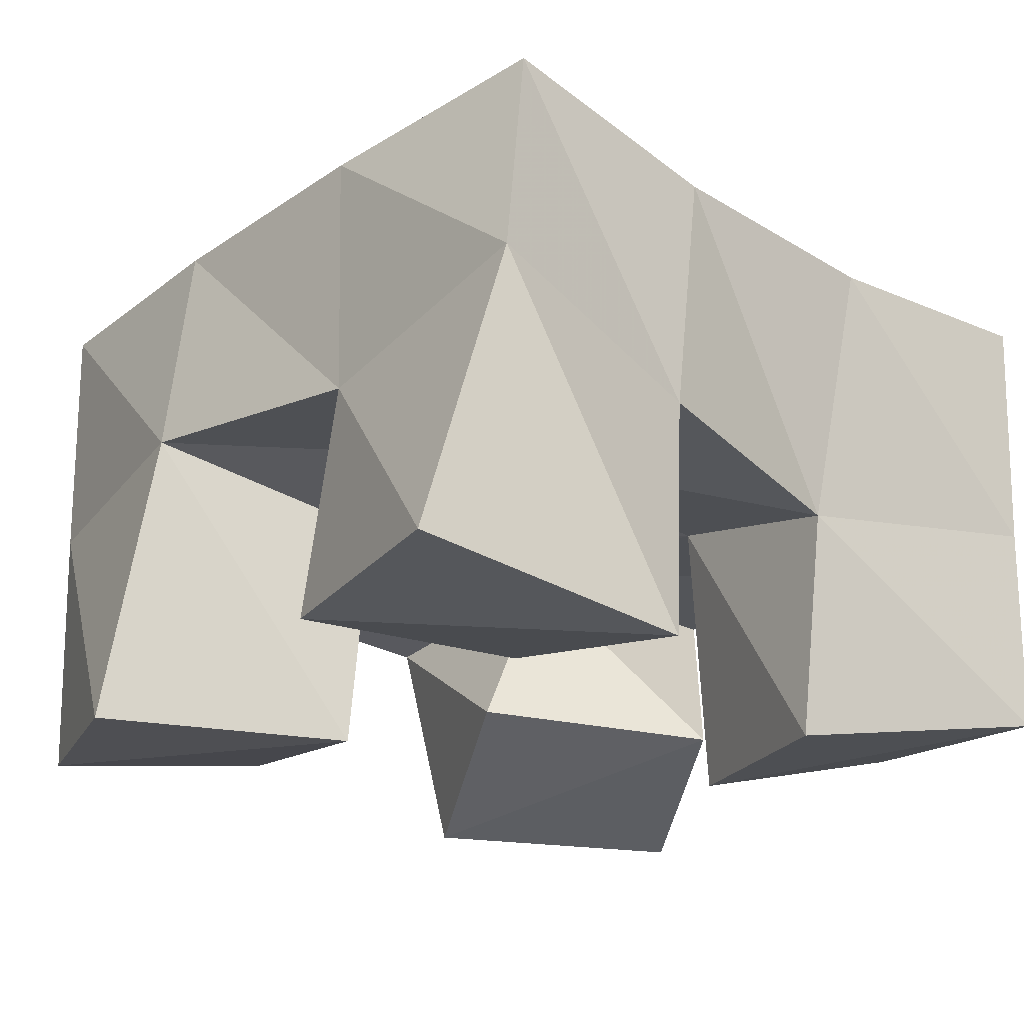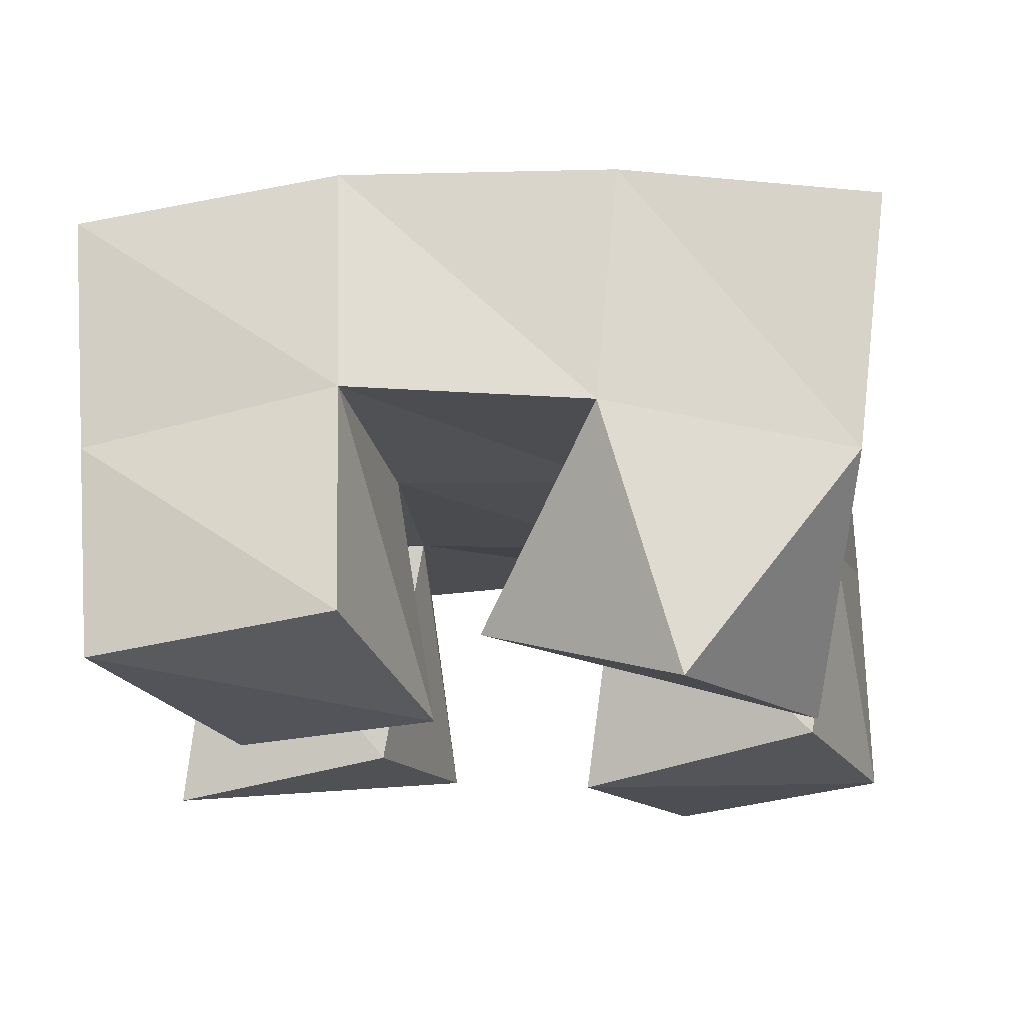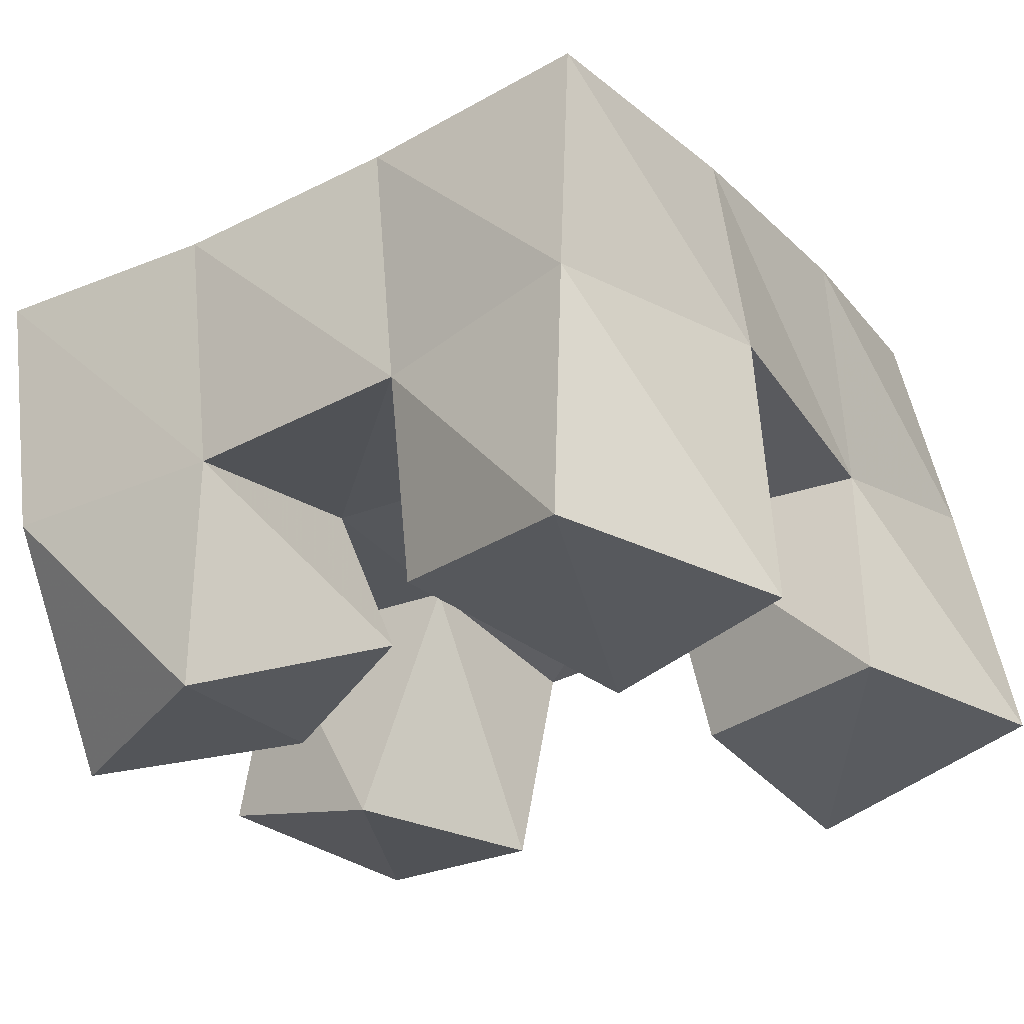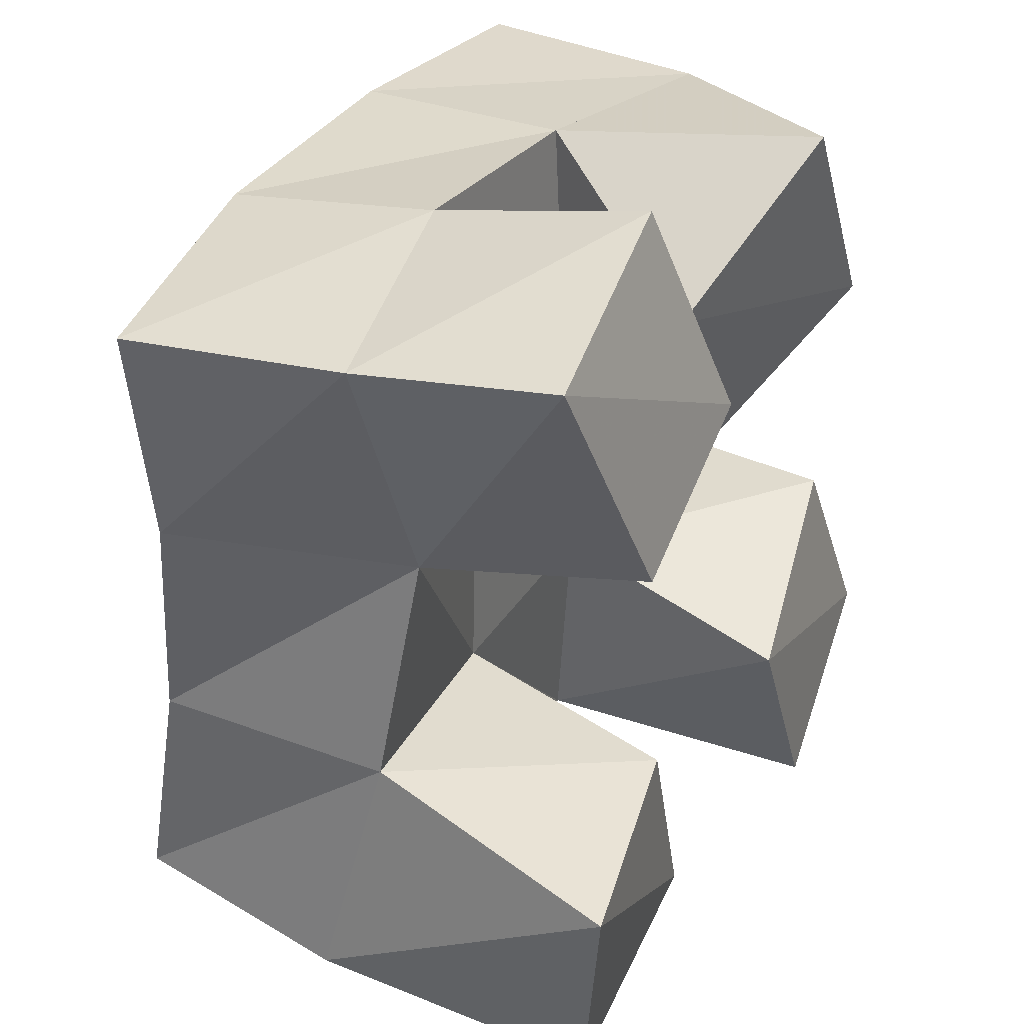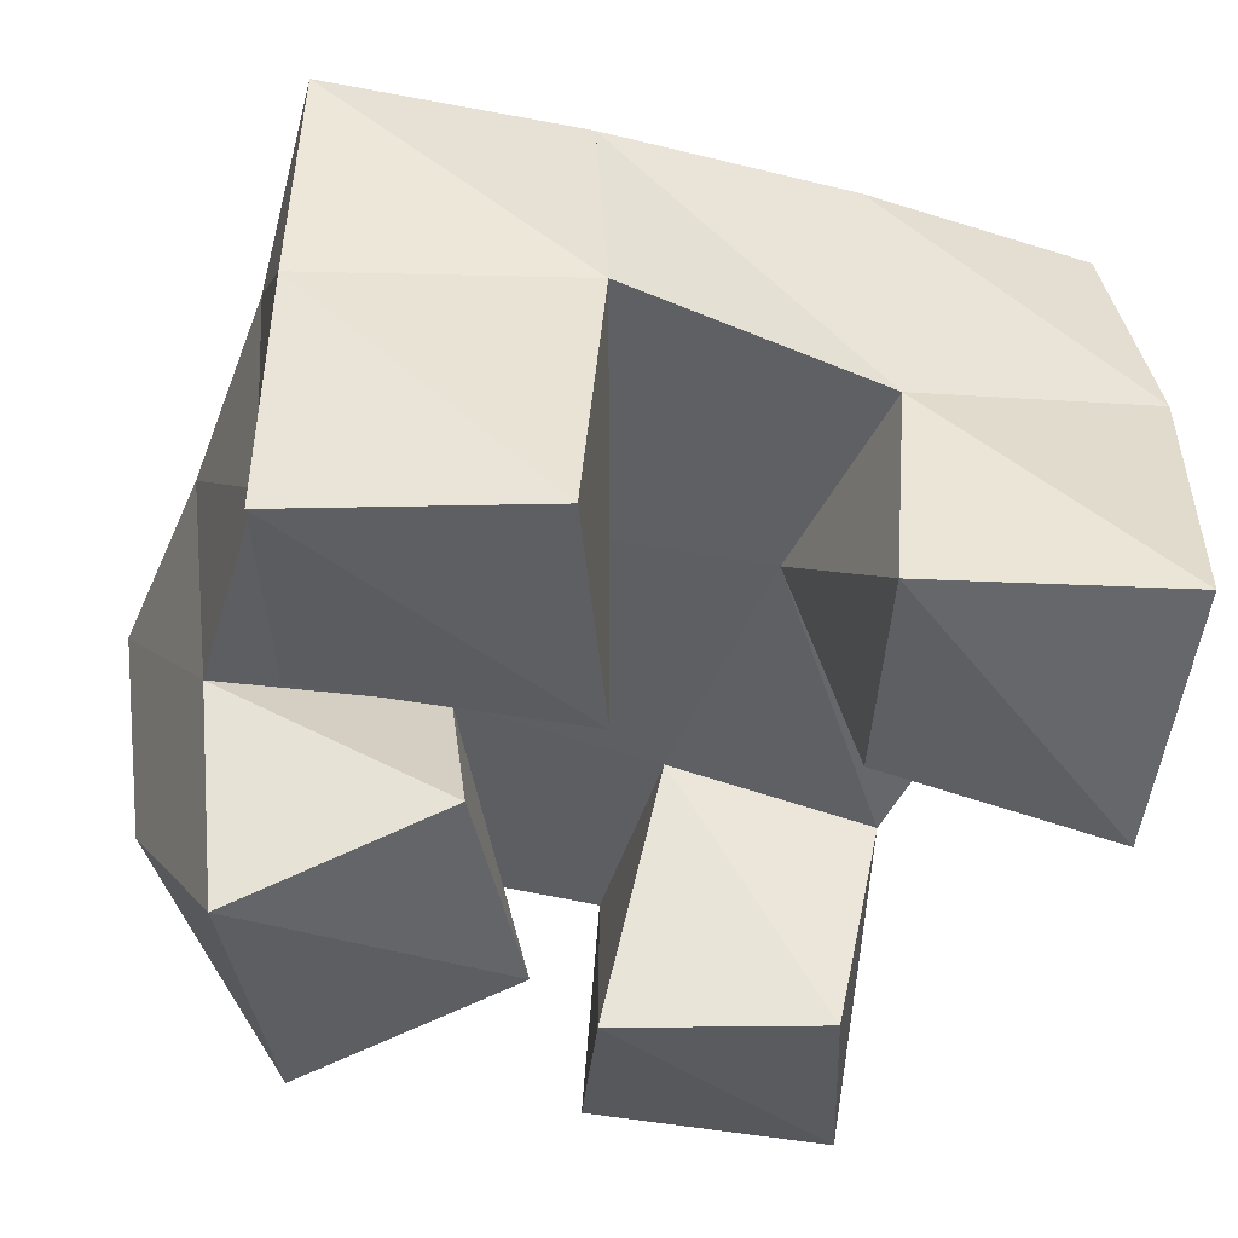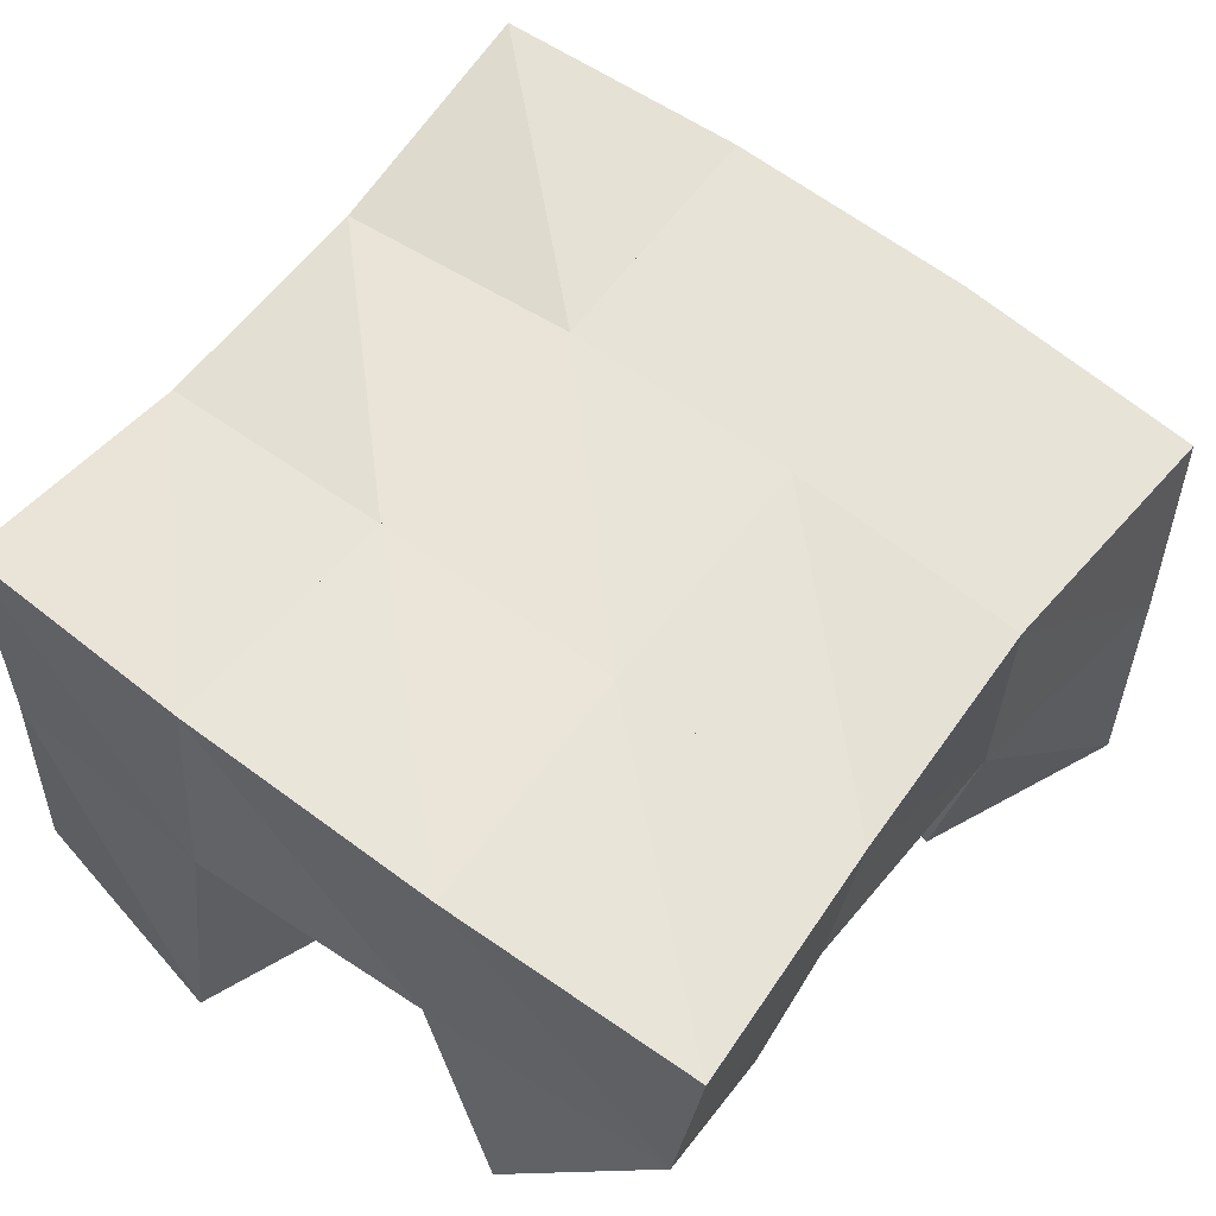
<metadata>
{"format":"obj","ext":"obj","renderer":"f3d","projection":"perspective","resolution":1024,"background":"white","views":[{"elev":-21.6,"azim":-137.6,"up":"+Y"},{"elev":73.9,"azim":-1.2,"up":"+Z"},{"elev":-27.6,"azim":118.5,"up":"+Y"},{"elev":29.8,"azim":-64.4,"up":"+Z"},{"elev":-41.7,"azim":156.2,"up":"+Y"},{"elev":58.3,"azim":32.5,"up":"+Y"}]}
</metadata>
<code>
v 3.29 0.1099 0.0727
v 3.282 0.1678 0.08632
v 3.338 0.1089 0.08958
v 3.332 0.1562 0.09256
v 3.275 0.1001 0.125
v 3.285 0.1541 0.1394
v 3.322 0.1078 0.1324
v 3.332 0.1563 0.1399
v 3.375 0.1187 0.1814
v 3.373 0.1537 0.1969
v 3.413 0.1004 0.2067
v 3.42 0.1462 0.2004
v 3.346 0.1152 0.2229
v 3.369 0.1541 0.25
v 3.383 0.1 0.2525
v 3.418 0.1439 0.2482
v 3.296 0.1 0.1931
v 3.287 0.1455 0.1891
v 3.336 0.1004 0.2123
v 3.329 0.1541 0.1976
v 3.272 0.1079 0.2421
v 3.27 0.15 0.2384
v 3.32 0.1122 0.2575
v 3.32 0.1578 0.2496
v 3.394 0.1 0.08585
v 3.387 0.1603 0.09256
v 3.438 0.1033 0.1102
v 3.438 0.1554 0.1087
v 3.369 0.1 0.1321
v 3.377 0.1529 0.1453
v 3.419 0.1081 0.1518
v 3.427 0.1491 0.1517
v 3.286 0.2134 0.09582
v 3.336 0.2082 0.09446
v 3.282 0.2034 0.1437
v 3.332 0.2049 0.1452
v 3.276 0.1978 0.1897
v 3.326 0.2028 0.1959
v 3.267 0.1975 0.2365
v 3.32 0.2031 0.245
v 3.386 0.2057 0.09889
v 3.38 0.2032 0.1489
v 3.376 0.2016 0.1996
v 3.374 0.2012 0.2495
v 3.437 0.2042 0.1073
v 3.429 0.2011 0.1552
v 3.426 0.1964 0.2021
v 3.425 0.1949 0.2504
f 1 2 4
f 3 1 4
f 2 6 8
f 4 2 8
f 6 5 7
f 8 6 7
f 5 1 3
f 7 5 3
f 8 7 3
f 4 8 3
f 2 1 5
f 6 2 5
f 9 10 12
f 11 9 12
f 10 14 16
f 12 10 16
f 14 13 15
f 16 14 15
f 13 9 11
f 15 13 11
f 16 15 11
f 12 16 11
f 10 9 13
f 14 10 13
f 17 18 20
f 19 17 20
f 18 22 24
f 20 18 24
f 22 21 23
f 24 22 23
f 21 17 19
f 23 21 19
f 24 23 19
f 20 24 19
f 18 17 21
f 22 18 21
f 25 26 28
f 27 25 28
f 26 30 32
f 28 26 32
f 30 29 31
f 32 30 31
f 29 25 27
f 31 29 27
f 32 31 27
f 28 32 27
f 26 25 29
f 30 26 29
f 2 33 34
f 4 2 34
f 33 35 36
f 34 33 36
f 35 6 8
f 36 35 8
f 6 2 4
f 8 6 4
f 36 8 4
f 34 36 4
f 33 2 6
f 35 33 6
f 6 35 36
f 8 6 36
f 35 37 38
f 36 35 38
f 37 18 20
f 38 37 20
f 18 6 8
f 20 18 8
f 38 20 8
f 36 38 8
f 35 6 18
f 37 35 18
f 18 37 38
f 20 18 38
f 37 39 40
f 38 37 40
f 39 22 24
f 40 39 24
f 22 18 20
f 24 22 20
f 40 24 20
f 38 40 20
f 37 18 22
f 39 37 22
f 4 34 41
f 26 4 41
f 34 36 42
f 41 34 42
f 36 8 30
f 42 36 30
f 8 4 26
f 30 8 26
f 42 30 26
f 41 42 26
f 34 4 8
f 36 34 8
f 8 36 42
f 30 8 42
f 36 38 43
f 42 36 43
f 38 20 10
f 43 38 10
f 20 8 30
f 10 20 30
f 43 10 30
f 42 43 30
f 36 8 20
f 38 36 20
f 20 38 43
f 10 20 43
f 38 40 44
f 43 38 44
f 40 24 14
f 44 40 14
f 24 20 10
f 14 24 10
f 44 14 10
f 43 44 10
f 38 20 24
f 40 38 24
f 26 41 45
f 28 26 45
f 41 42 46
f 45 41 46
f 42 30 32
f 46 42 32
f 30 26 28
f 32 30 28
f 46 32 28
f 45 46 28
f 41 26 30
f 42 41 30
f 30 42 46
f 32 30 46
f 42 43 47
f 46 42 47
f 43 10 12
f 47 43 12
f 10 30 32
f 12 10 32
f 47 12 32
f 46 47 32
f 42 30 10
f 43 42 10
f 10 43 47
f 12 10 47
f 43 44 48
f 47 43 48
f 44 14 16
f 48 44 16
f 14 10 12
f 16 14 12
f 48 16 12
f 47 48 12
f 43 10 14
f 44 43 14

</code>
